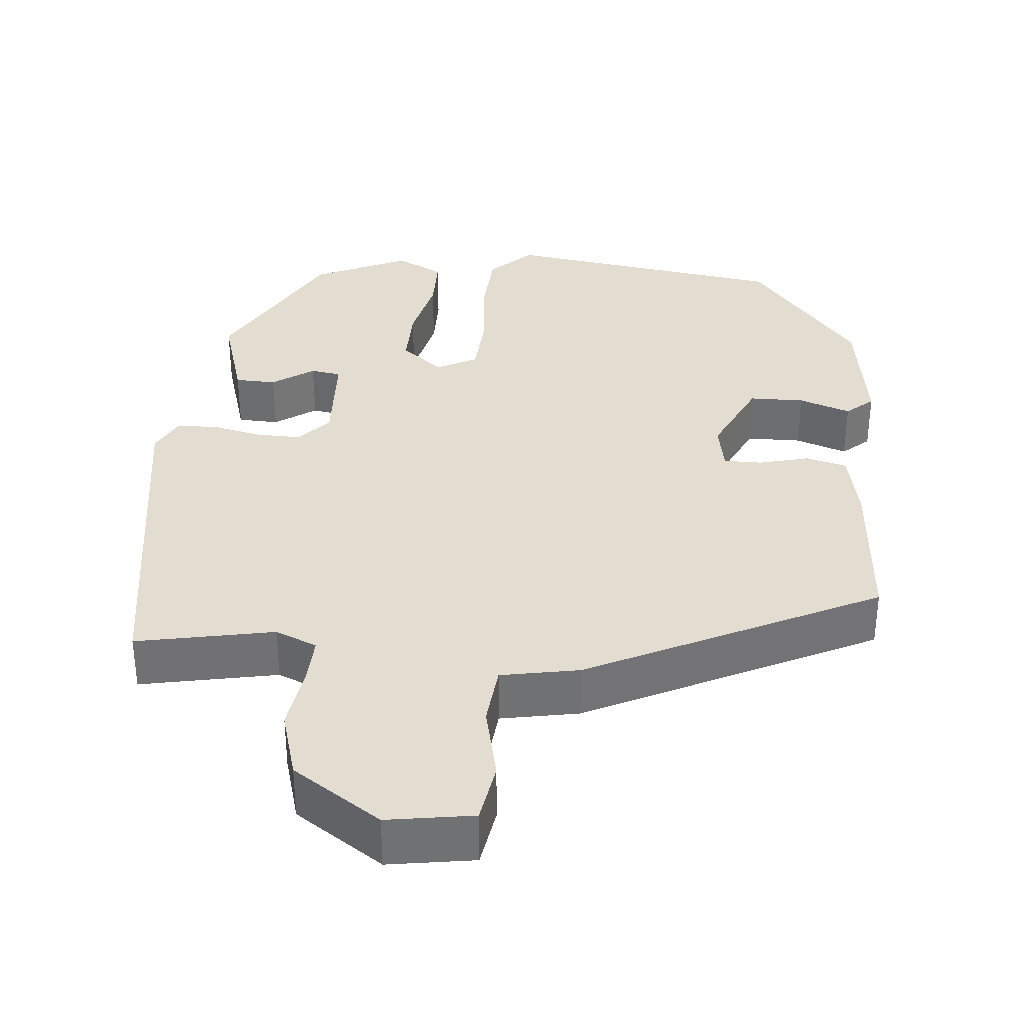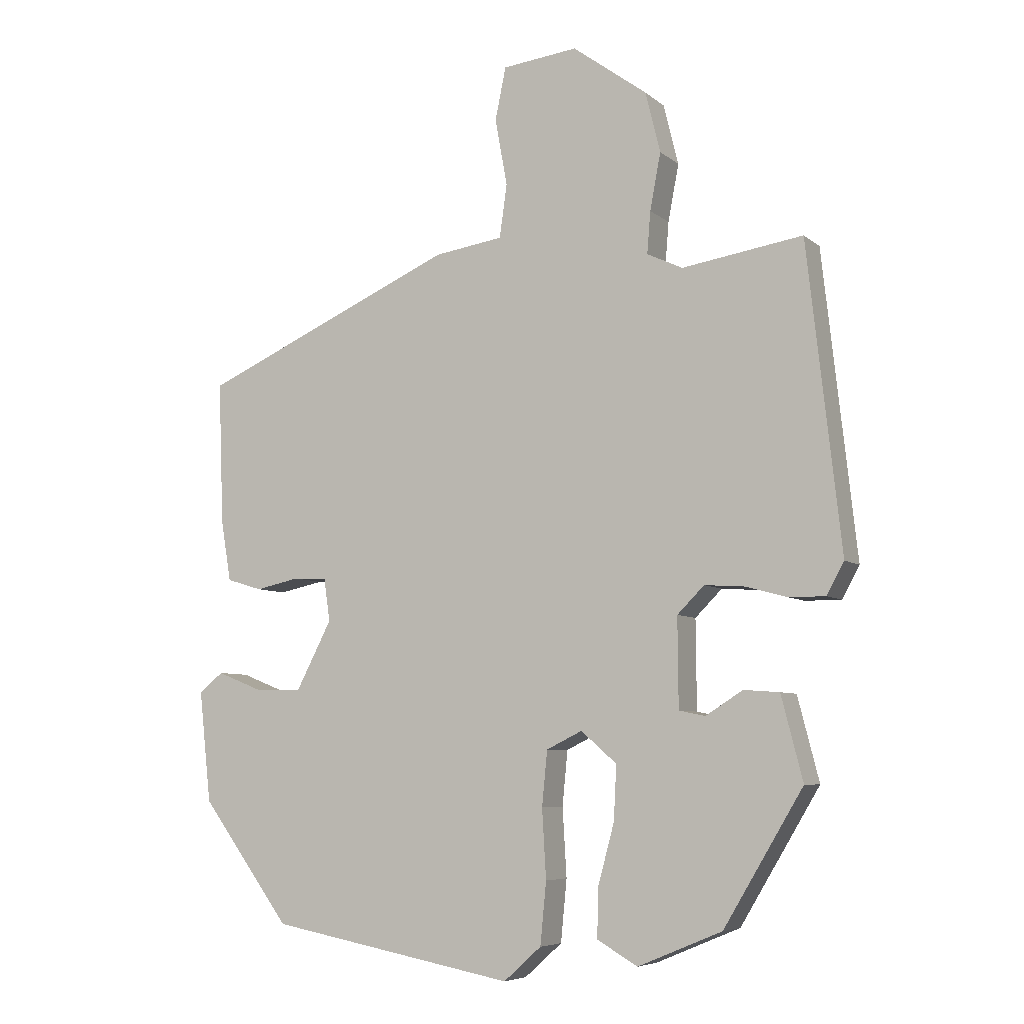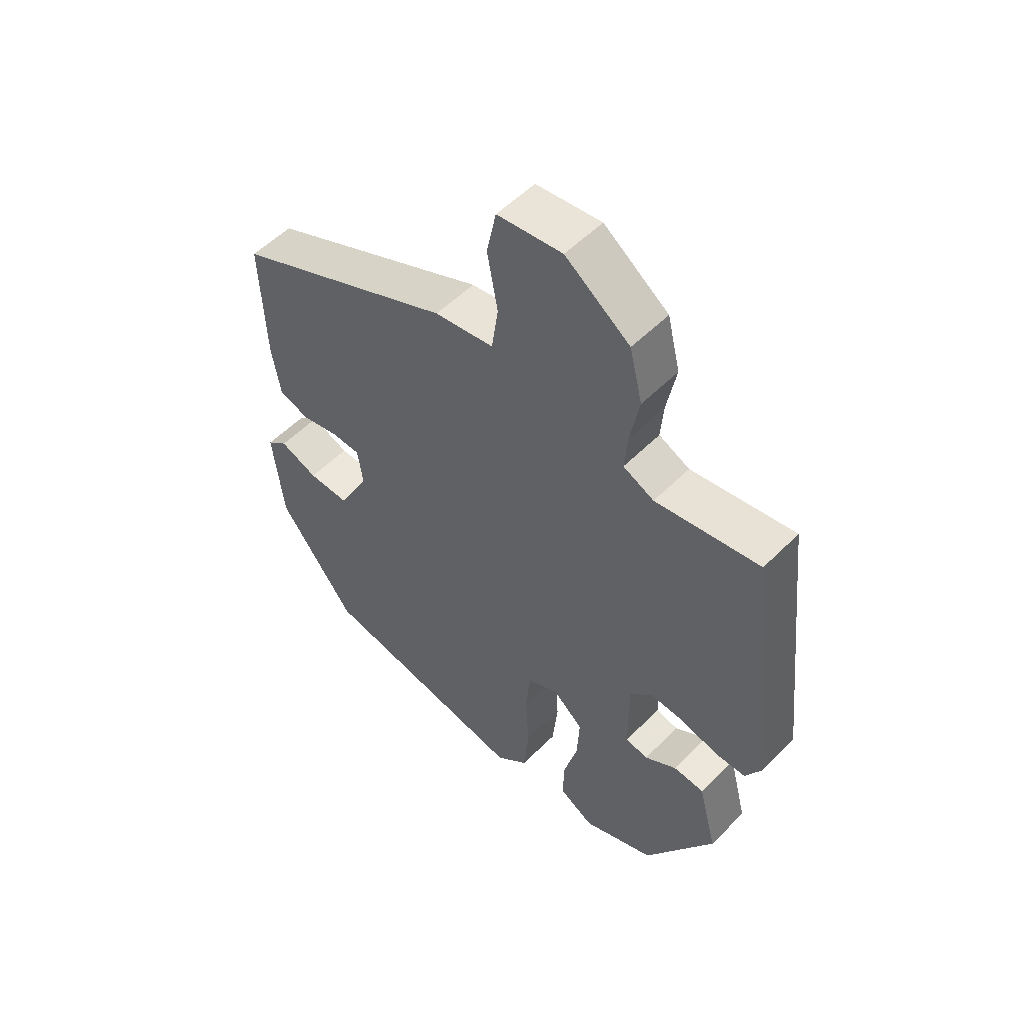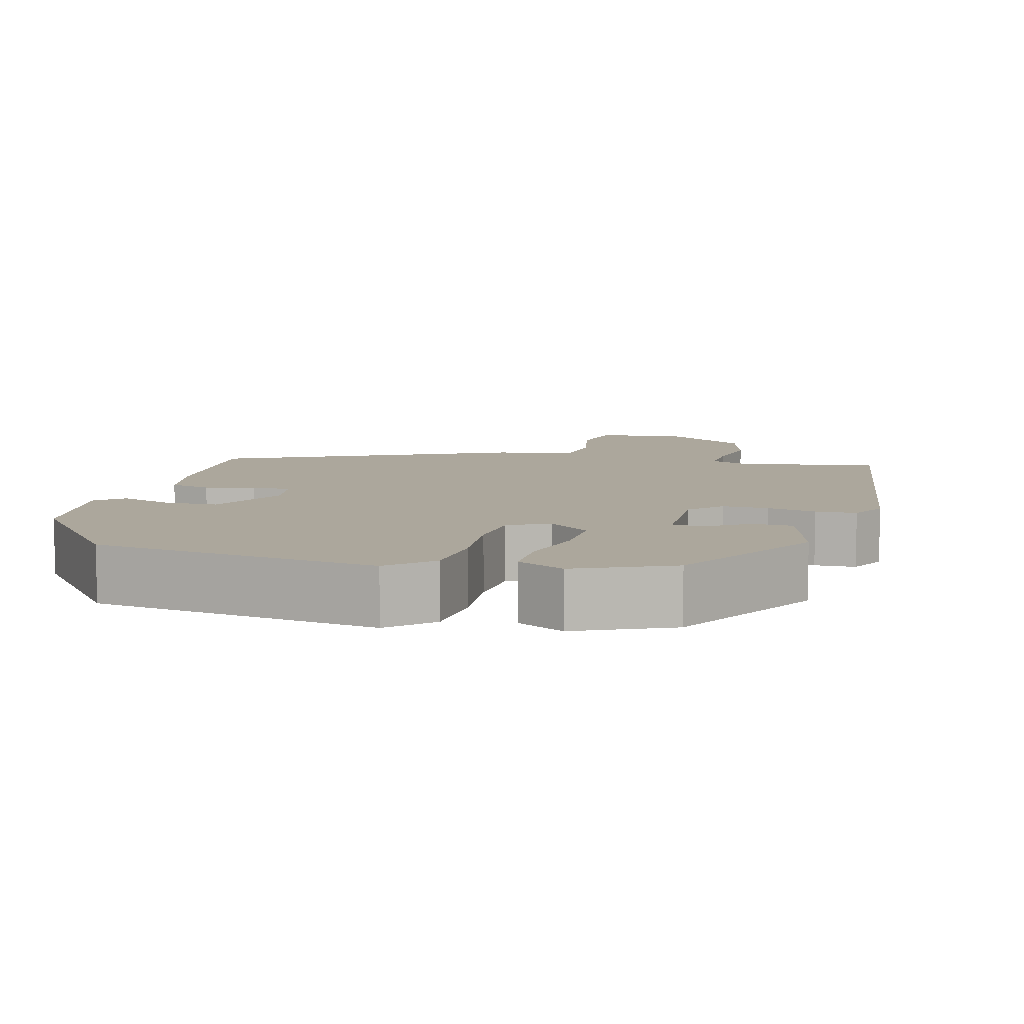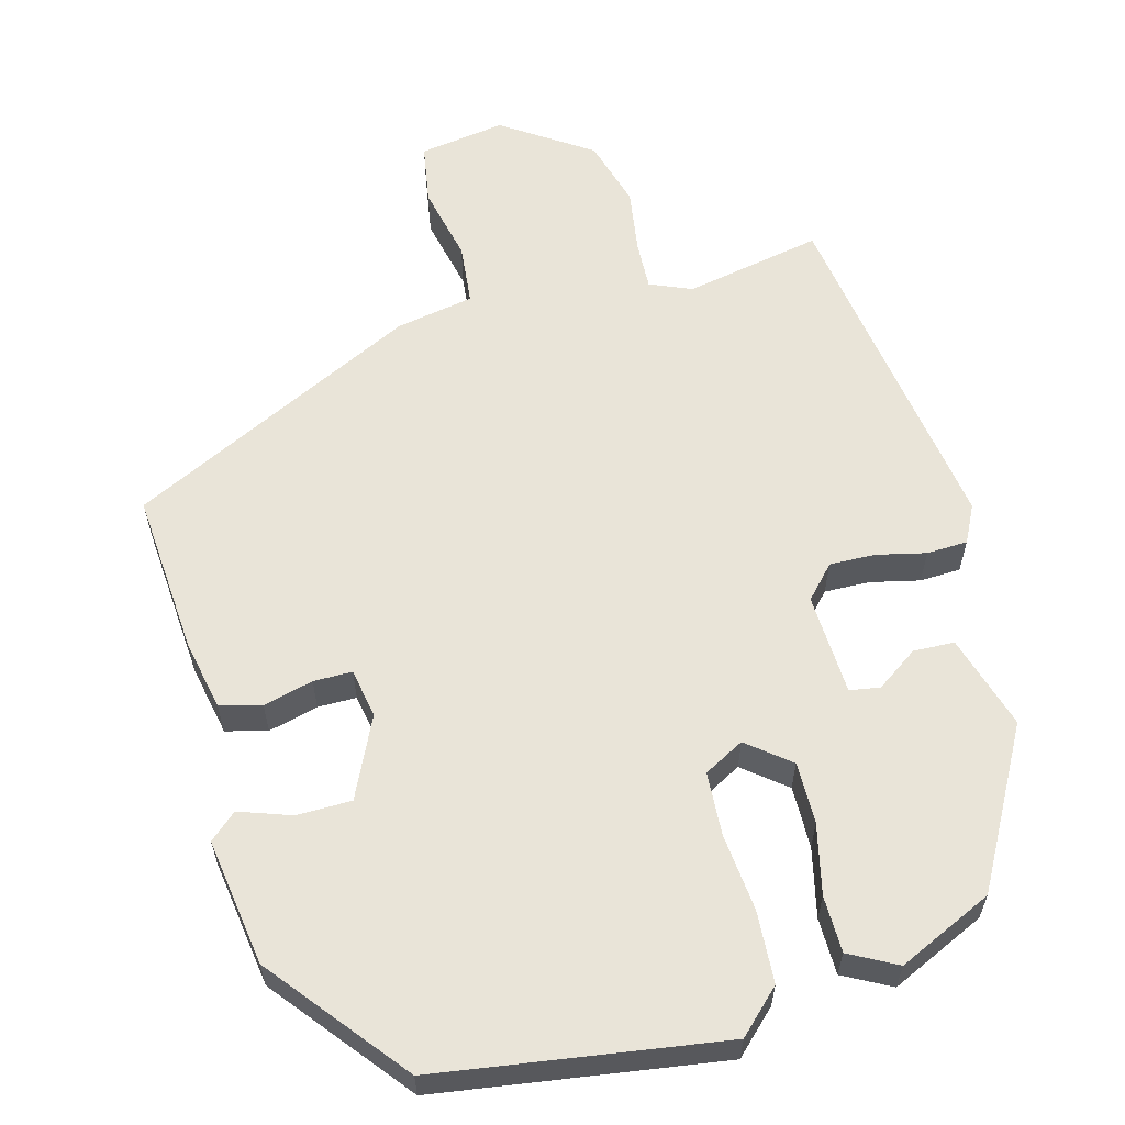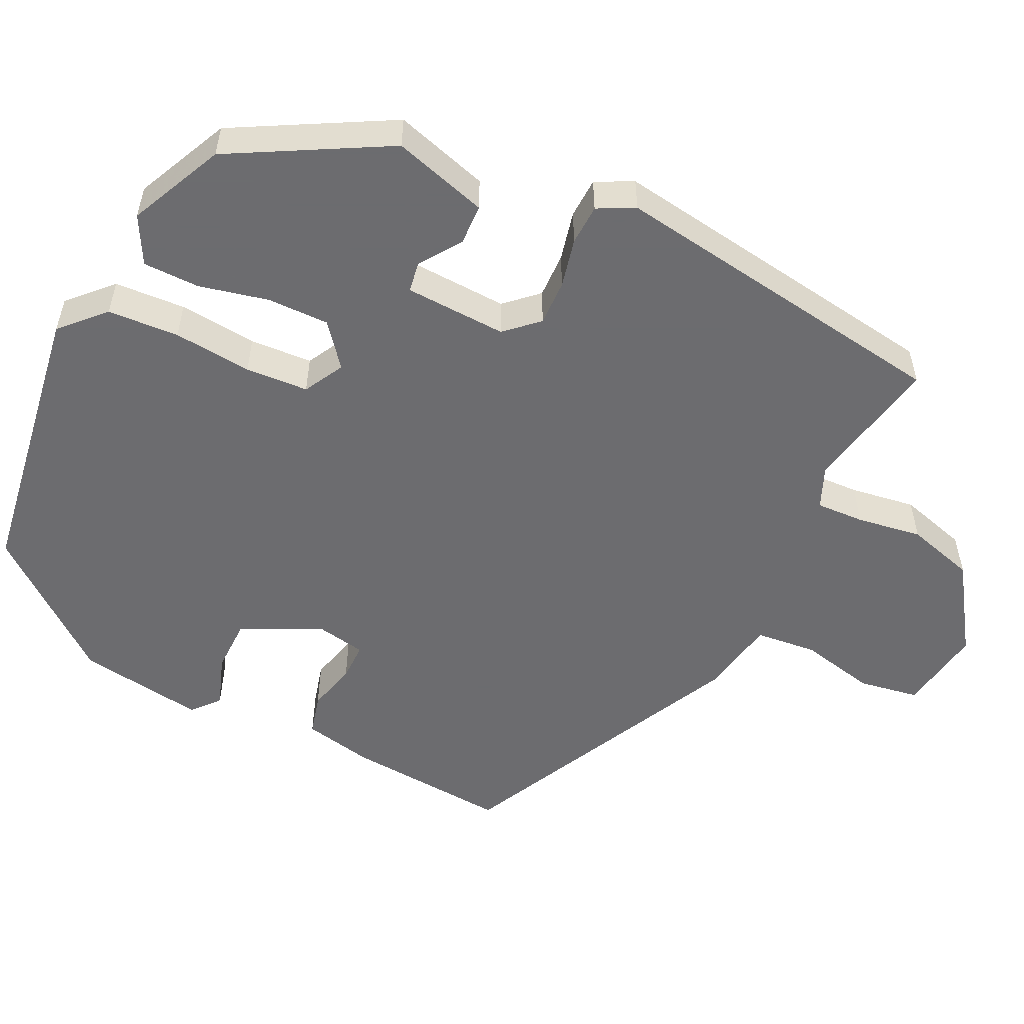
<metadata>
{"format":"obj","ext":"obj","renderer":"f3d","projection":"perspective","resolution":1024,"background":"white","views":[{"elev":35.1,"azim":2.8,"up":"+Y"},{"elev":-6.5,"azim":-154.3,"up":"+Z"},{"elev":54.1,"azim":-136.6,"up":"+Z"},{"elev":8.3,"azim":-166.9,"up":"+Y"},{"elev":60.2,"azim":162.7,"up":"+Y"},{"elev":-53.8,"azim":-118.0,"up":"+Y"}]}
</metadata>
<code>
v 0.472 0.07 0.348
v 0.464 0.07 0.136
v 0.449 0.07 0.045
v 0.396 0.07 0.029
v 0.331 0.07 0.043
v 0.281 0.07 0.041
v 0.272 0.07 -0.023
v 0.325 0.07 -0.125
v 0.396 0.07 -0.123
v 0.462 0.07 -0.097
v 0.498 0.07 -0.126
v 0.48 0.07 -0.291
v 0.347 0.07 -0.471
v -0.019 0.07 -0.54
v -0.075 0.07 -0.49
v -0.084 0.07 -0.398
v -0.078 0.07 -0.296
v -0.086 0.07 -0.215
v -0.139 0.07 -0.189
v -0.192 0.07 -0.235
v -0.188 0.07 -0.315
v -0.164 0.07 -0.404
v -0.162 0.07 -0.477
v -0.222 0.07 -0.512
v -0.347 0.07 -0.46
v -0.465 0.07 -0.263
v -0.433 0.07 -0.139
v -0.38 0.07 -0.135
v -0.325 0.07 -0.17
v -0.286 0.07 -0.162
v -0.285 0.07 -0.03
v -0.325 0.07 0.01
v -0.384 0.07 0.006
v -0.447 0.07 -0.011
v -0.5 0.07 -0.011
v -0.526 0.07 0.036
v -0.476 0.07 0.487
v -0.297 0.07 0.459
v -0.244 0.07 0.484
v -0.249 0.07 0.546
v -0.265 0.07 0.63
v -0.243 0.07 0.72
v -0.132 0.07 0.801
v -0.02 0.07 0.788
v -0.004 0.07 0.71
v -0.022 0.07 0.611
v -0.011 0.07 0.532
v 0.091 0.07 0.517
v 0.472 0 0.348
v 0.464 0 0.136
v 0.449 0 0.045
v 0.396 0 0.029
v 0.331 0 0.043
v 0.281 0 0.041
v 0.272 0 -0.023
v 0.325 0 -0.125
v 0.396 0 -0.123
v 0.462 0 -0.097
v 0.498 0 -0.126
v 0.48 0 -0.291
v 0.347 0 -0.471
v -0.019 0 -0.54
v -0.075 0 -0.49
v -0.084 0 -0.398
v -0.078 0 -0.296
v -0.086 0 -0.215
v -0.139 0 -0.189
v -0.192 0 -0.235
v -0.188 0 -0.315
v -0.164 0 -0.404
v -0.162 0 -0.477
v -0.222 0 -0.512
v -0.347 0 -0.46
v -0.465 0 -0.263
v -0.433 0 -0.139
v -0.38 0 -0.135
v -0.325 0 -0.17
v -0.286 0 -0.162
v -0.285 0 -0.03
v -0.325 0 0.01
v -0.384 0 0.006
v -0.447 0 -0.011
v -0.5 0 -0.011
v -0.526 0 0.036
v -0.476 0 0.487
v -0.297 0 0.459
v -0.244 0 0.484
v -0.249 0 0.546
v -0.265 0 0.63
v -0.243 0 0.72
v -0.132 0 0.801
v -0.02 0 0.788
v -0.004 0 0.71
v -0.022 0 0.611
v -0.011 0 0.532
v 0.091 0 0.517
f 47 48 1 2
f 43 44 45 46
f 43 46 47
f 40 41 42 43
f 39 40 43 47
f 38 39 47 2
f 33 34 35 36
f 32 33 36 37
f 31 32 37 38
f 26 27 28 29
f 26 29 30
f 25 26 30
f 24 25 30
f 21 22 23 24
f 20 21 24 30
f 19 20 30 31
f 14 15 16 17
f 14 17 18
f 13 14 18
f 12 13 18
f 9 10 11 12
f 8 9 12 18
f 7 8 18 19
f 2 3 4 5
f 2 5 6
f 38 2 6
f 19 31 38
f 6 7 19 38
f 50 49 96 95
f 94 93 92 91
f 95 94 91
f 91 90 89 88
f 95 91 88 87
f 50 95 87 86
f 84 83 82 81
f 85 84 81 80
f 86 85 80 79
f 77 76 75 74
f 78 77 74
f 78 74 73
f 78 73 72
f 72 71 70 69
f 78 72 69 68
f 79 78 68 67
f 65 64 63 62
f 66 65 62
f 66 62 61
f 66 61 60
f 60 59 58 57
f 66 60 57 56
f 67 66 56 55
f 53 52 51 50
f 54 53 50
f 54 50 86
f 86 79 67
f 86 67 55 54
f 1 49 50 2
f 2 50 51 3
f 3 51 52 4
f 4 52 53 5
f 5 53 54 6
f 6 54 55 7
f 7 55 56 8
f 8 56 57 9
f 9 57 58 10
f 10 58 59 11
f 11 59 60 12
f 12 60 61 13
f 13 61 62 14
f 14 62 63 15
f 15 63 64 16
f 16 64 65 17
f 17 65 66 18
f 18 66 67 19
f 19 67 68 20
f 20 68 69 21
f 21 69 70 22
f 22 70 71 23
f 23 71 72 24
f 24 72 73 25
f 25 73 74 26
f 26 74 75 27
f 27 75 76 28
f 28 76 77 29
f 29 77 78 30
f 30 78 79 31
f 31 79 80 32
f 32 80 81 33
f 33 81 82 34
f 34 82 83 35
f 35 83 84 36
f 36 84 85 37
f 37 85 86 38
f 38 86 87 39
f 39 87 88 40
f 40 88 89 41
f 41 89 90 42
f 42 90 91 43
f 43 91 92 44
f 44 92 93 45
f 45 93 94 46
f 46 94 95 47
f 47 95 96 48
f 48 96 49 1

</code>
